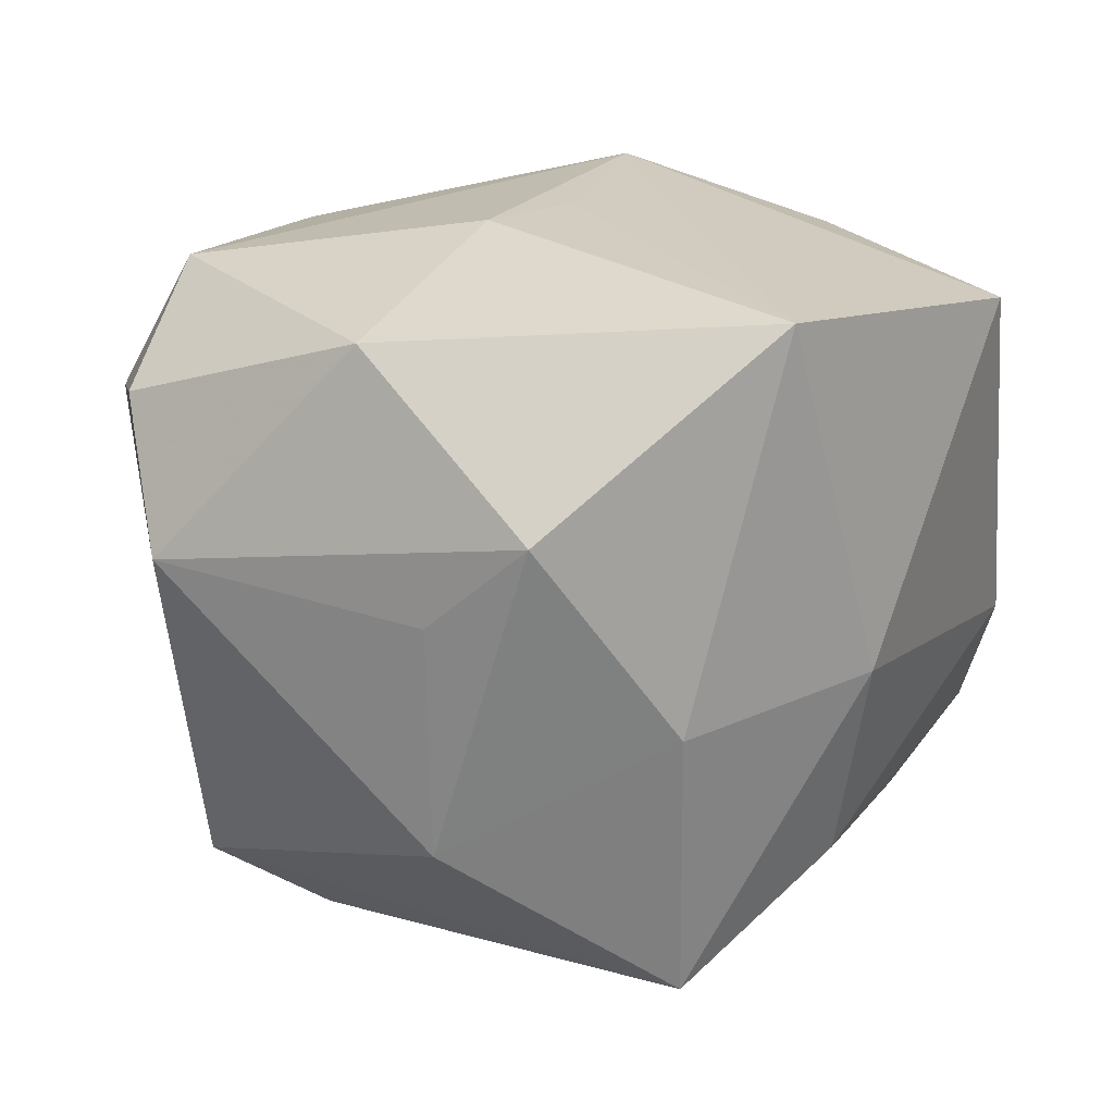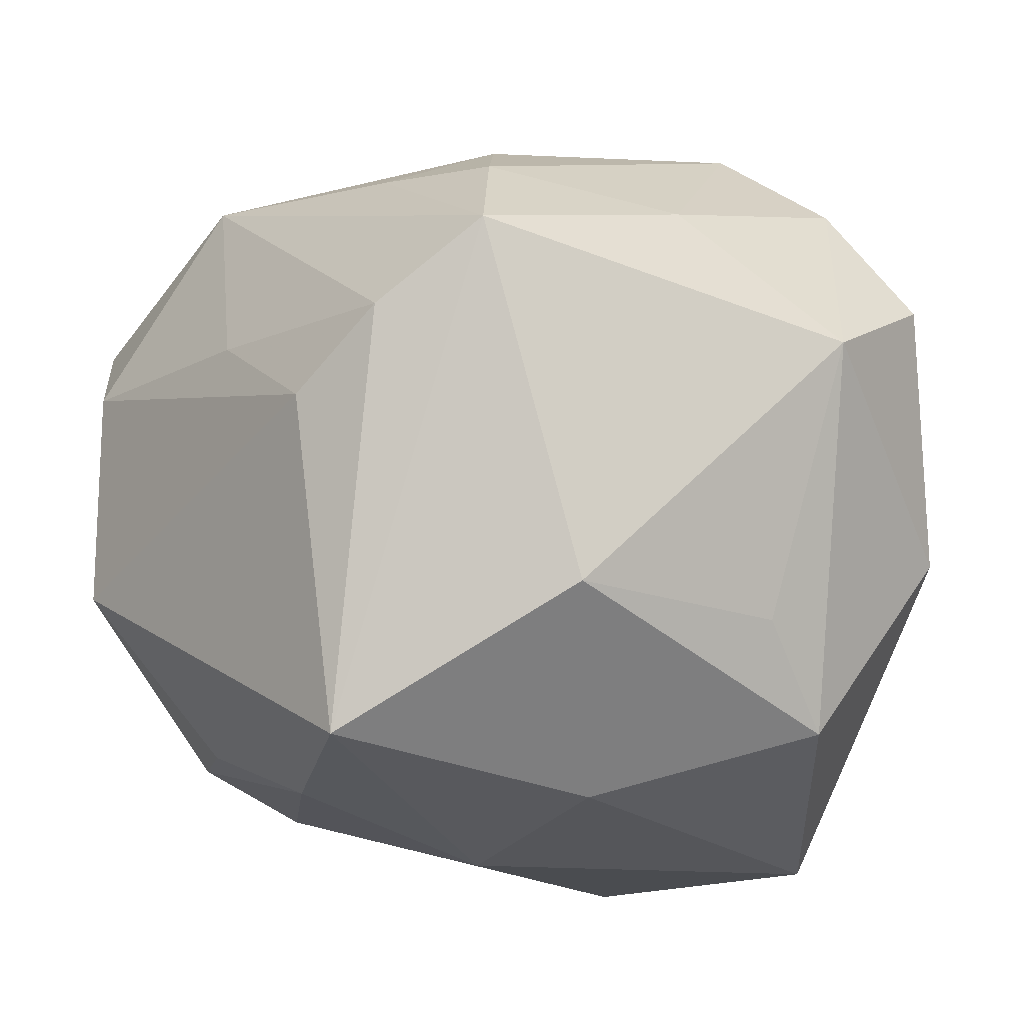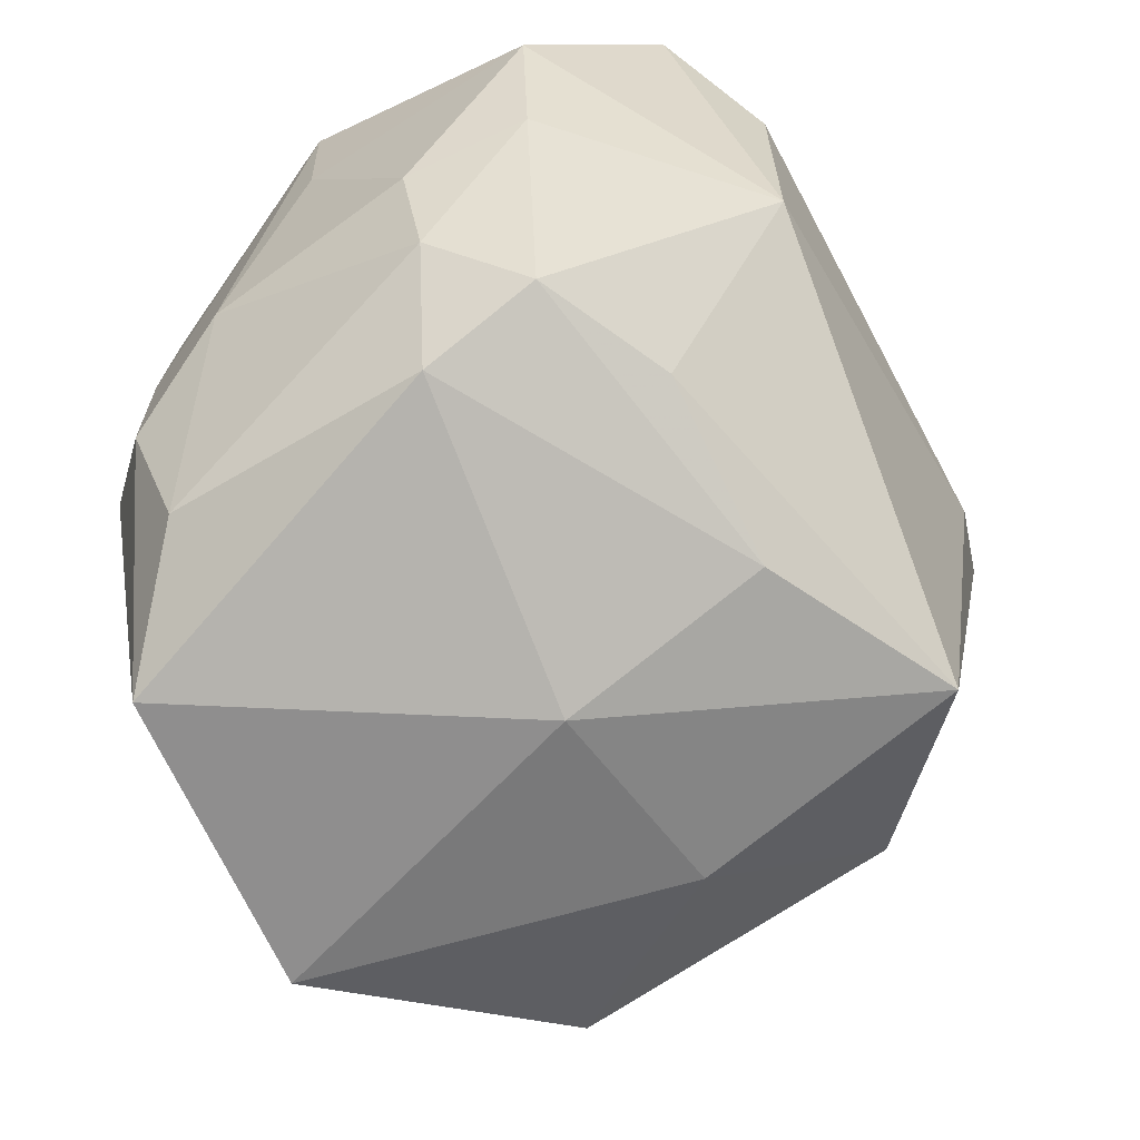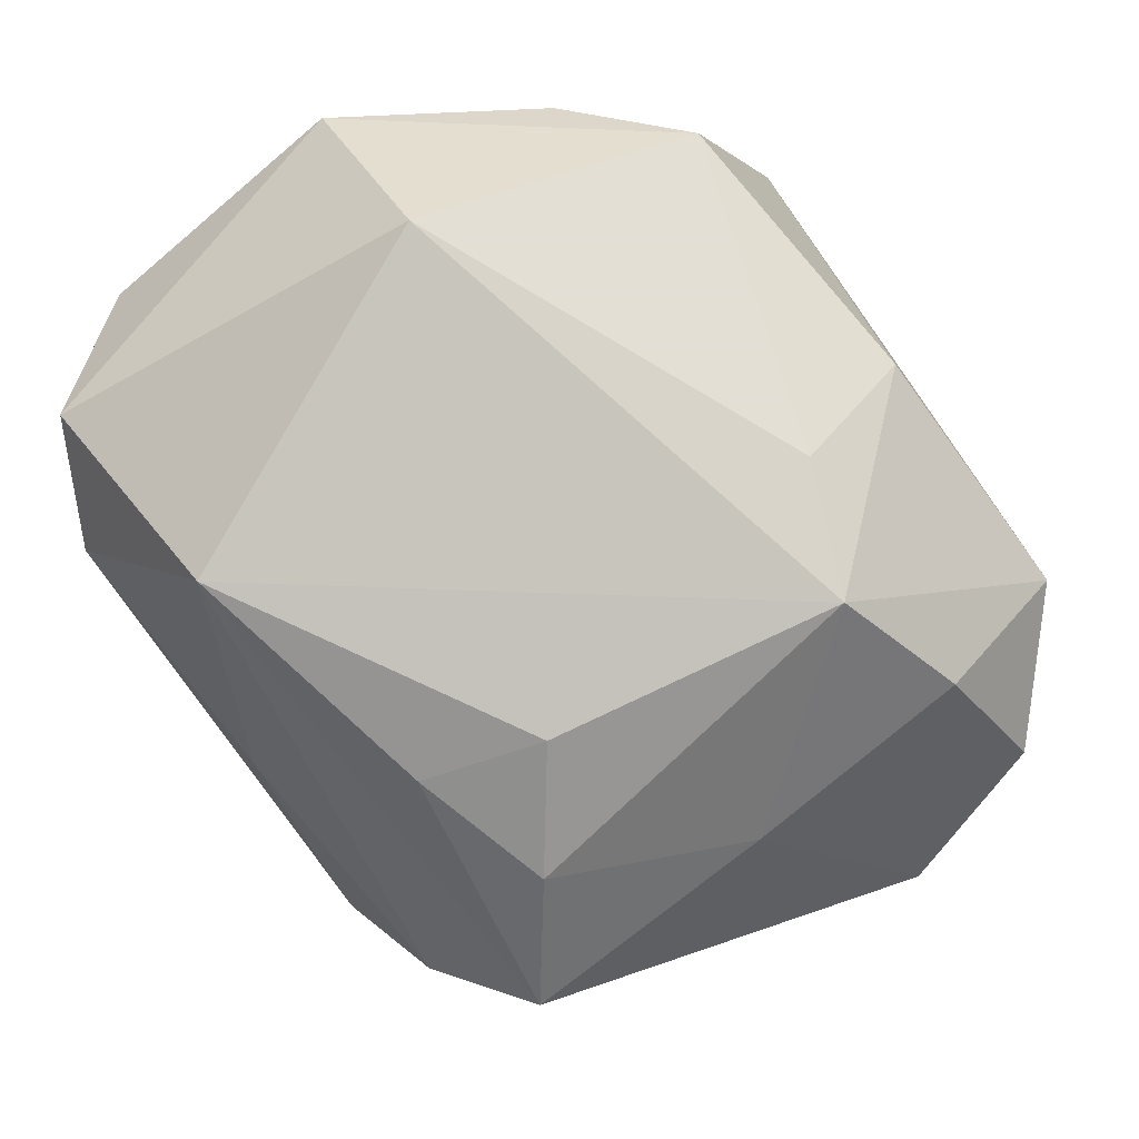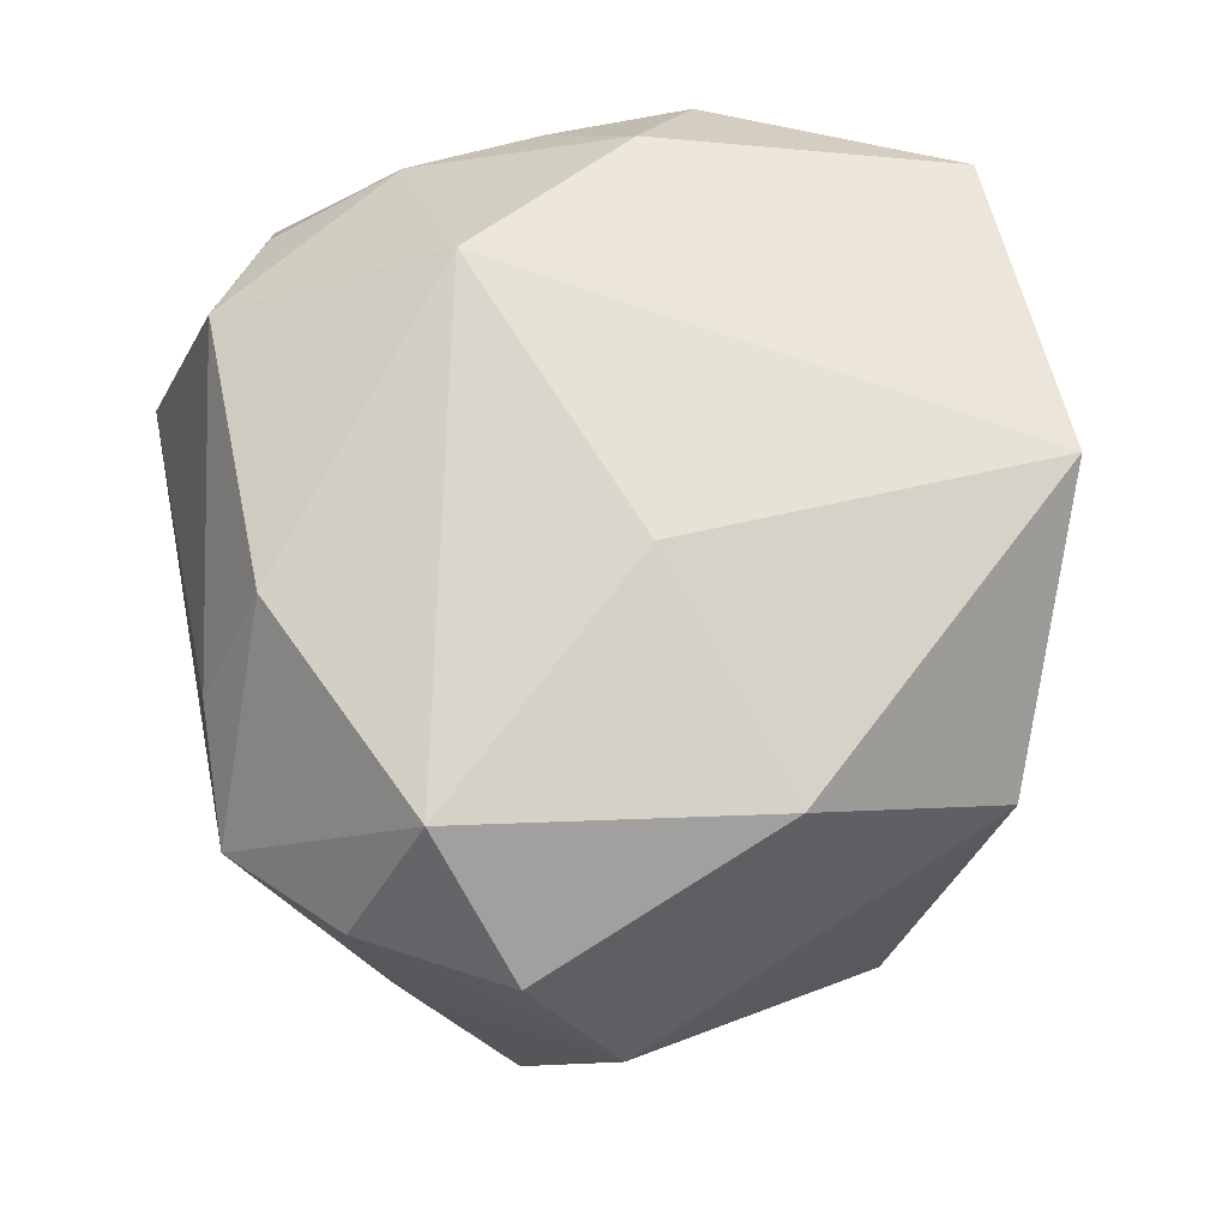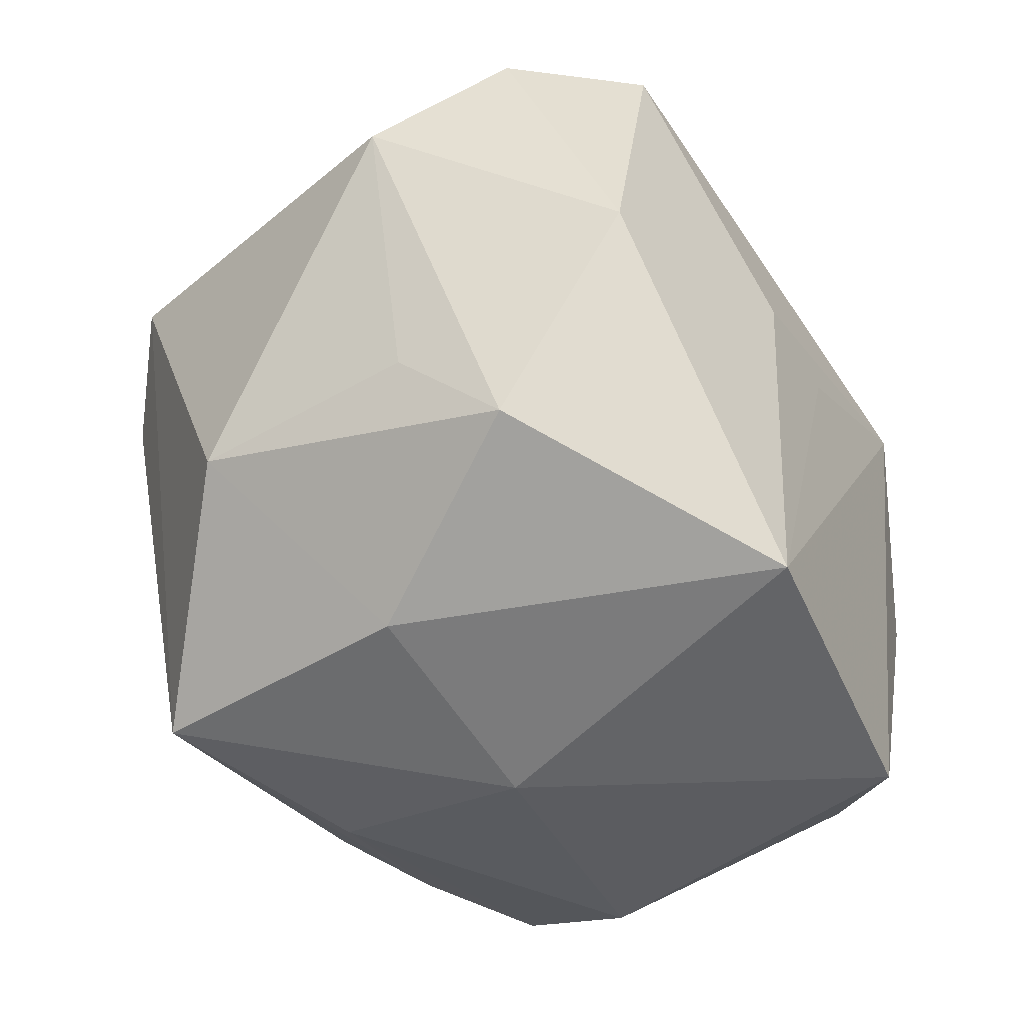
<metadata>
{"format":"obj","ext":"obj","renderer":"f3d","projection":"perspective","resolution":1024,"background":"white","views":[{"elev":20.4,"azim":-43.3,"up":"+Z"},{"elev":-18.6,"azim":-125.4,"up":"+Y"},{"elev":-64.5,"azim":120.7,"up":"+Y"},{"elev":80.0,"azim":-125.5,"up":"+Y"},{"elev":66.4,"azim":-100.7,"up":"+Z"},{"elev":-52.0,"azim":-60.1,"up":"+Y"}]}
</metadata>
<code>
v 0.001462 -0.01717 -0.01201
v -0.01766 0.01422 0.009042
v -0.01829 0.0077 -0.0143
v -0.0065 -0.0008813 0.01828
v 0.0006454 -0.01995 -0.001433
v 0.01712 0.006118 0.01154
v -0.009364 0.01674 -0.007446
v -0.01398 0.01308 -0.01095
v 0.0197 0.0001699 -0.01066
v -0.006059 0.01869 0.009033
v -0.001136 0.005323 -0.01882
v 0.01439 -0.004181 0.01542
v 0.01625 -0.0153 -0.003604
v 0.01962 -0.009387 -0.00525
v 0.01659 -0.01295 -0.009449
v 0.01182 -0.005428 -0.01957
v 0.008388 0.004756 0.01856
v 0.0101 -0.01372 -0.01241
v 0.01053 -0.01869 0.01479
v -0.01826 -0.009818 -0.008427
v -0.01873 -0.009979 0.003118
v -0.01376 0.003854 -0.01758
v -0.01613 0.01022 0.01623
v 0.01268 0.01958 0.0007946
v -0.01044 -0.01823 -0.002237
v 0.02003 -0.003781 0.006133
v 0.01781 -0.00749 0.01156
v -0.01811 0.01127 -0.001867
v 0.02109 -0.003453 -0.004893
v -0.01215 0.01905 0.006346
v 0.012 0.006398 -0.01957
v 0.01761 -0.0005619 0.01166
v -0.02194 0.007504 0.01105
v 0.01588 -0.01426 0.009911
v -0.0009174 -0.0008553 0.01823
v 0.02117 0.007744 -0.01119
v 0.02117 0.005682 0.0009992
v 0.02117 0.01261 0.001226
v -0.0238 0.003588 0.004069
v -0.005011 -0.01938 0.01655
v 0.01521 0.01271 0.01038
v -0.008848 0.0003166 -0.01903
v -0.01682 -0.01485 0.007732
v -0.01802 -0.004837 0.01518
v 0.005416 0.01647 -0.01592
v -0.007268 0.01426 -0.01303
v -0.008582 -0.01653 -0.01639
v 0.009497 0.0157 0.01446
v -0.004437 0.01541 0.01537
v 0.01681 0.01121 -0.01677
f 25 47 5
f 39 3 20
f 20 3 47
f 20 25 43
f 47 25 20
f 5 47 1
f 31 16 42
f 42 16 47
f 40 25 5
f 43 25 40
f 40 35 4
f 21 43 39
f 39 20 21
f 21 20 43
f 35 40 17
f 4 35 17
f 17 23 4
f 17 49 23
f 50 16 31
f 36 16 50
f 31 45 50
f 45 24 50
f 18 16 15
f 15 1 18
f 47 16 18
f 18 1 47
f 10 24 30
f 30 24 45
f 30 49 10
f 23 49 30
f 47 3 22
f 22 42 47
f 3 45 22
f 19 40 5
f 19 34 27
f 19 17 40
f 23 33 44
f 4 23 44
f 44 40 4
f 43 40 44
f 39 43 44
f 44 33 39
f 36 29 9
f 15 16 9
f 9 16 36
f 27 34 26
f 34 19 13
f 13 19 5
f 5 1 13
f 13 1 15
f 10 49 48
f 48 24 10
f 49 17 48
f 39 33 2
f 2 33 23
f 23 30 2
f 7 30 45
f 31 42 11
f 42 22 11
f 11 45 31
f 11 22 45
f 12 19 27
f 17 19 12
f 15 9 14
f 14 9 29
f 14 13 15
f 34 13 14
f 14 26 34
f 29 26 14
f 36 50 38
f 38 50 24
f 24 48 38
f 28 2 30
f 28 3 39
f 39 2 28
f 30 7 8
f 3 28 8
f 8 28 30
f 37 29 36
f 36 38 37
f 37 26 29
f 37 38 26
f 27 26 32
f 26 38 32
f 32 12 27
f 46 7 45
f 46 8 7
f 46 45 3
f 3 8 46
f 6 32 38
f 6 48 17
f 17 12 6
f 12 32 6
f 41 38 48
f 48 6 41
f 41 6 38

</code>
